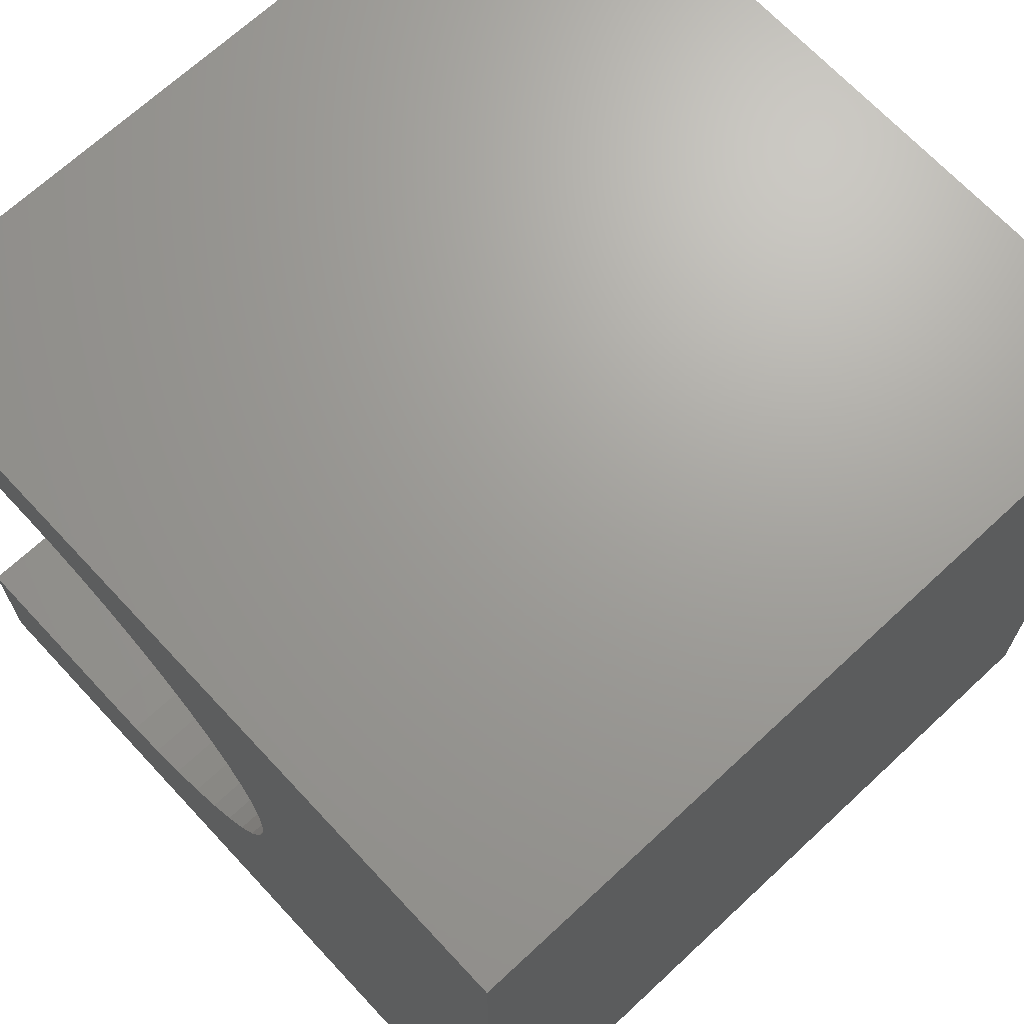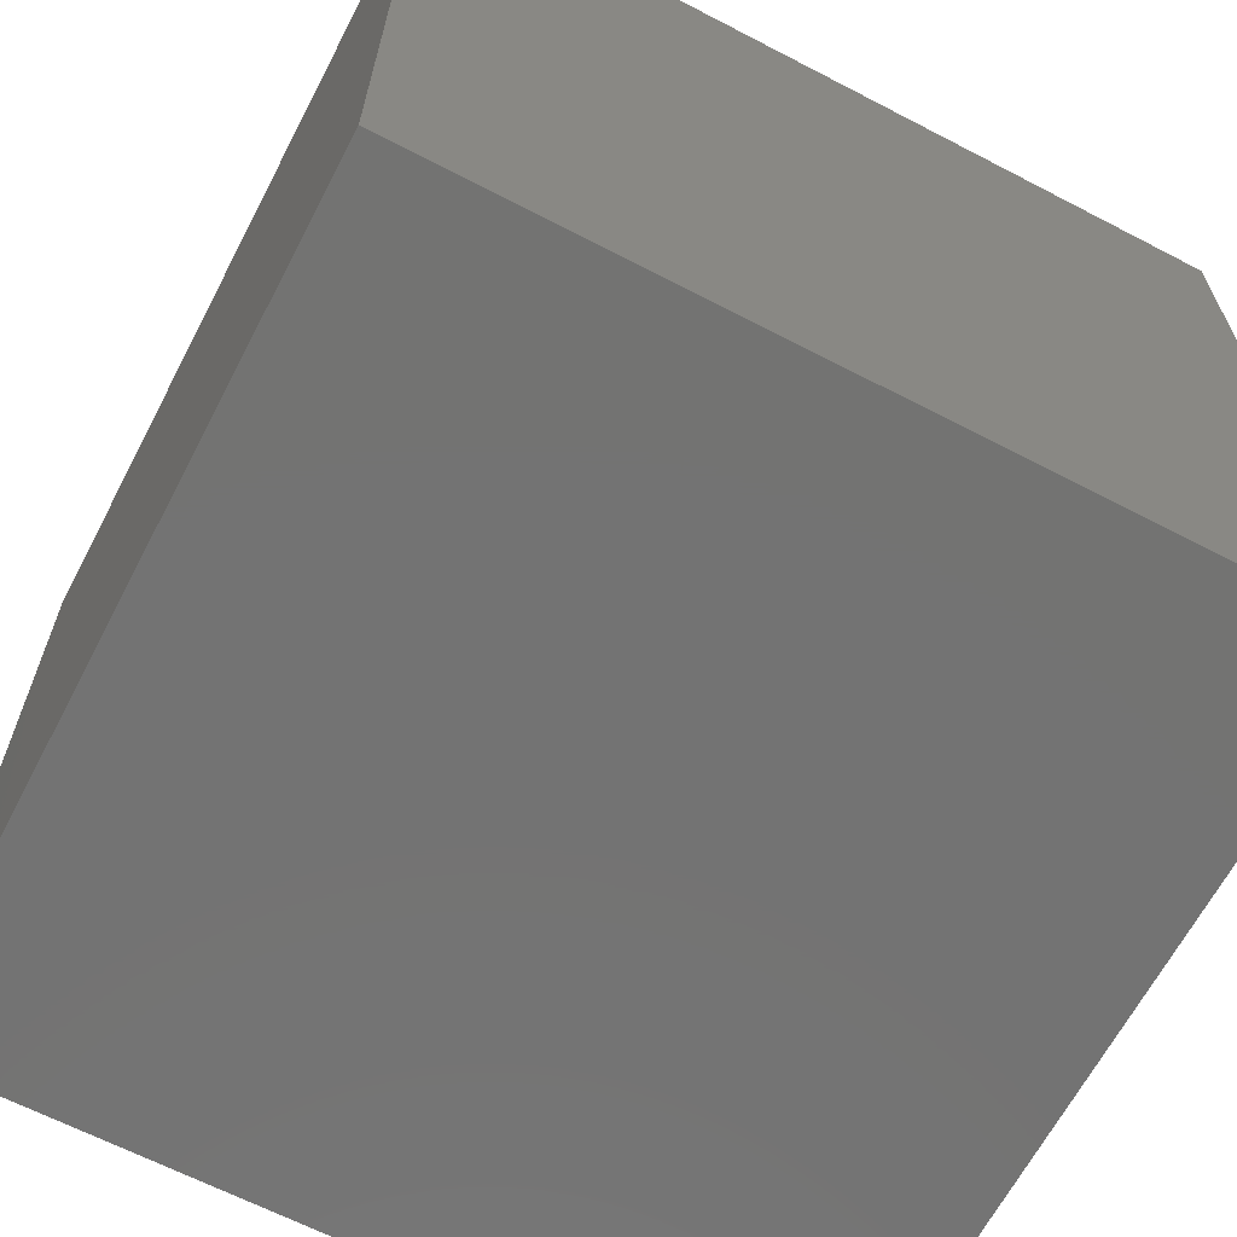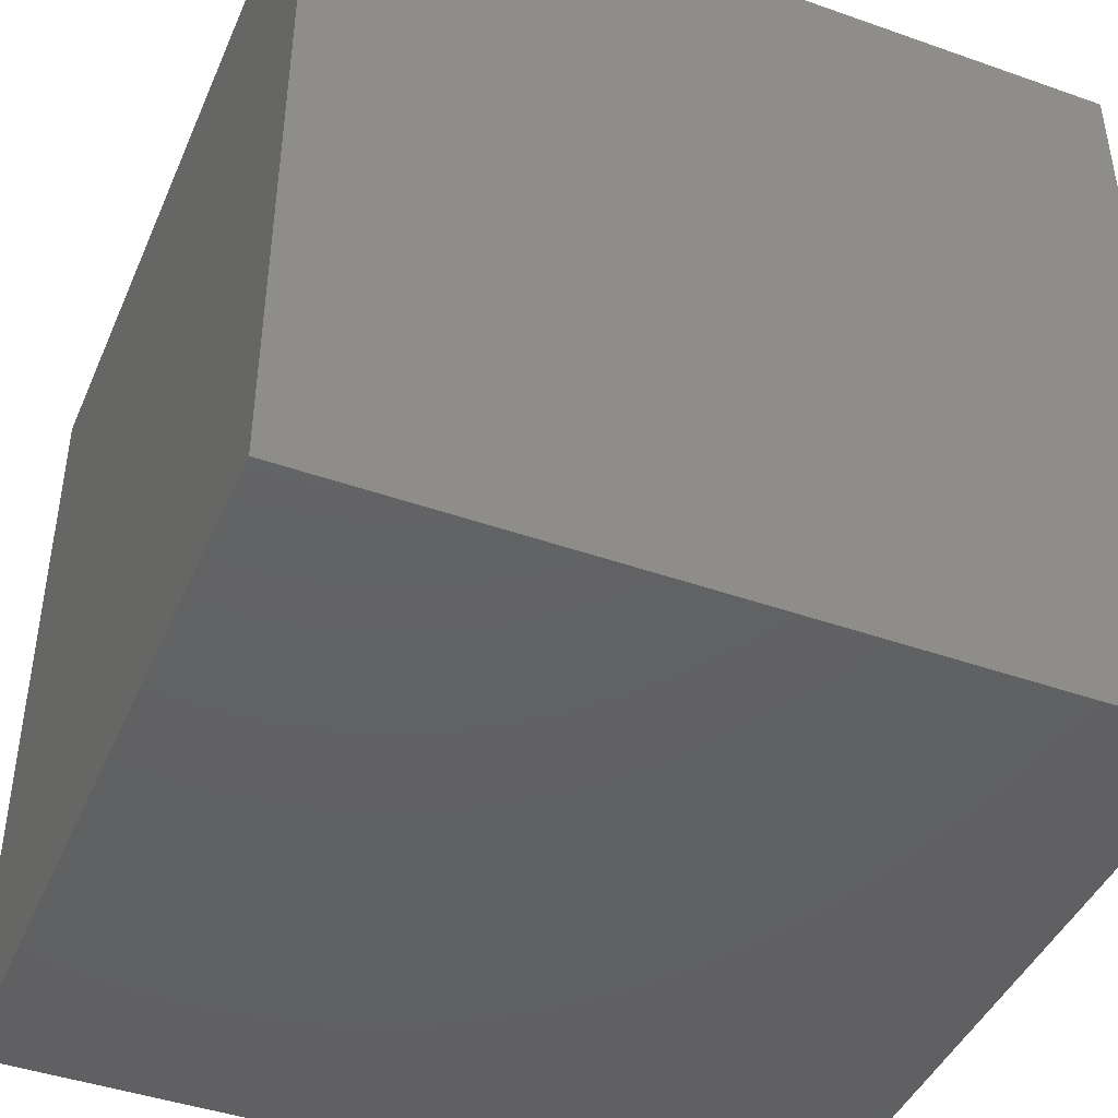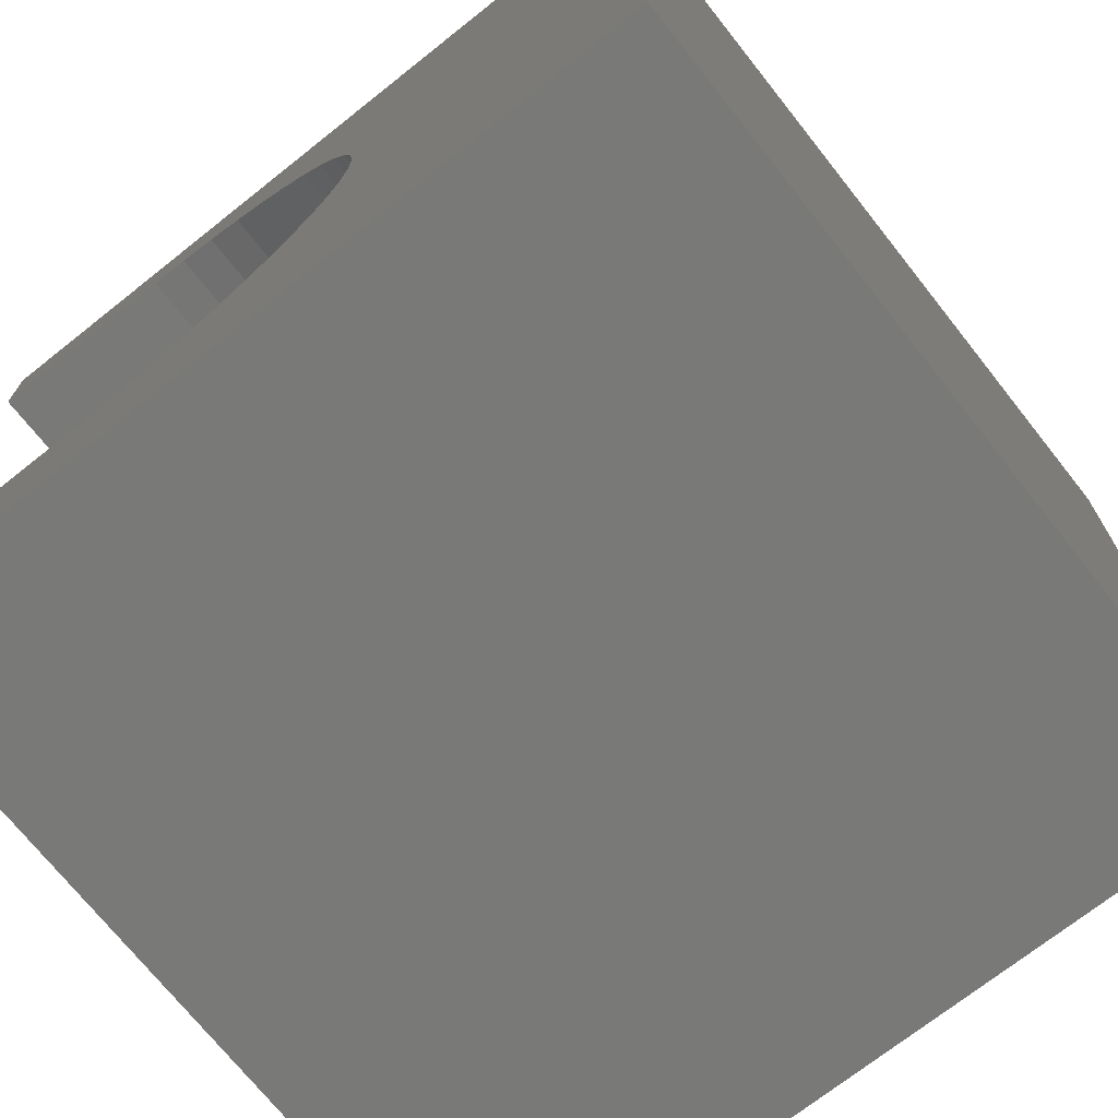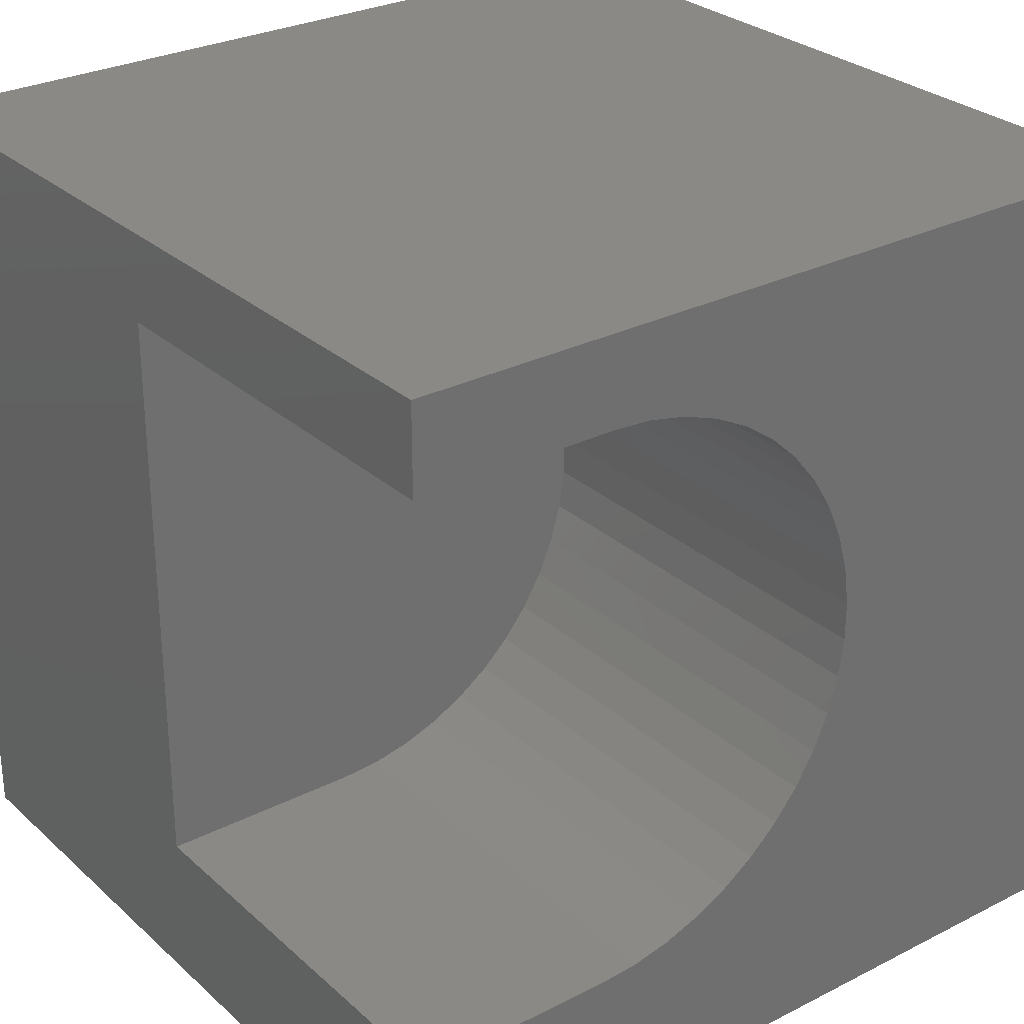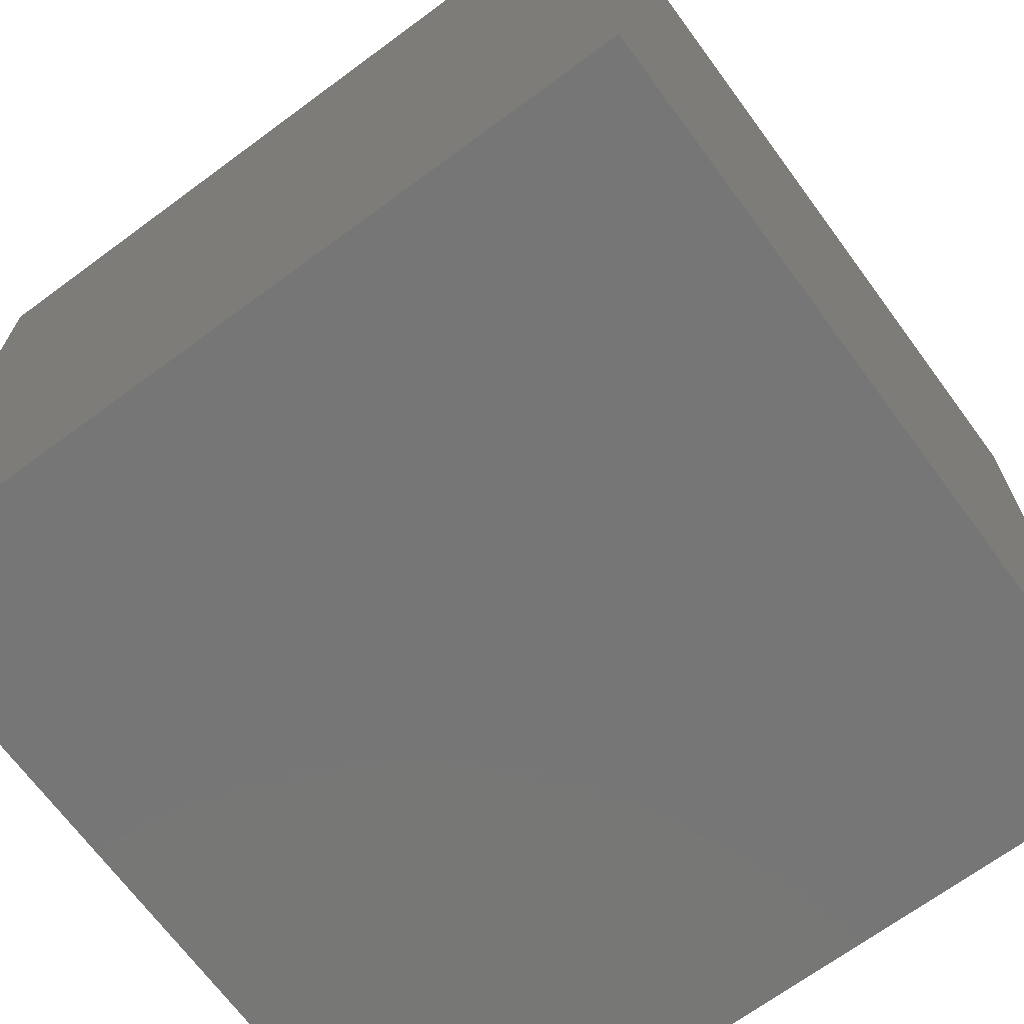
<metadata>
{"format":"stl","ext":"stl","renderer":"f3d","projection":"perspective","resolution":1024,"background":"white","views":[{"elev":68.6,"azim":47.0,"up":"+Y"},{"elev":-65.1,"azim":152.4,"up":"+Y"},{"elev":-43.7,"azim":157.5,"up":"+Z"},{"elev":-71.7,"azim":38.4,"up":"+Y"},{"elev":28.5,"azim":-37.3,"up":"+Y"},{"elev":-69.0,"azim":126.4,"up":"+Y"}]}
</metadata>
<code>
# stl→obj: 60 verts, 116 faces
v 0 8.924 10
v 0 10 10
v 0 8.924 4.805
v 0 10 0
v 0 1.909 4.805
v 0 0 0
v 0 1.909 10
v 0 0 10
v 10 0 10
v 3.428 2.039 10
v 2.959 1.942 10
v 2.482 1.909 10
v 3.879 8.633 10
v 4.304 8.413 10
v 10 10 10
v 4.695 8.137 10
v 5.045 7.81 10
v 2.482 8.924 10
v 2.959 8.891 10
v 3.428 8.794 10
v 5.596 3.803 10
v 5.786 4.242 10
v 5.916 4.703 10
v 5.347 3.394 10
v 5.045 3.022 10
v 4.695 2.696 10
v 5.347 7.439 10
v 5.596 7.03 10
v 5.786 6.591 10
v 5.916 6.13 10
v 5.981 5.656 10
v 5.981 5.177 10
v 4.304 2.42 10
v 3.879 2.199 10
v 10 10 0
v 10 0 0
v 4.695 8.137 4.805
v 2.482 1.909 4.805
v 2.959 1.942 4.805
v 4.304 8.413 4.805
v 3.879 8.633 4.805
v 3.428 8.794 4.805
v 2.482 8.924 4.805
v 2.959 8.891 4.805
v 3.428 2.039 4.805
v 3.879 2.199 4.805
v 4.304 2.42 4.805
v 4.695 2.696 4.805
v 5.045 3.022 4.805
v 5.347 3.394 4.805
v 5.596 3.803 4.805
v 5.786 4.242 4.805
v 5.045 7.81 4.805
v 5.347 7.439 4.805
v 5.916 4.703 4.805
v 5.981 5.177 4.805
v 5.981 5.656 4.805
v 5.916 6.13 4.805
v 5.786 6.591 4.805
v 5.596 7.03 4.805
f 1 2 3
f 3 2 4
f 3 4 5
f 5 4 6
f 5 6 7
f 7 6 8
f 8 9 10
f 10 11 8
f 8 11 12
f 8 12 7
f 13 14 15
f 15 14 16
f 15 16 17
f 1 18 2
f 2 18 19
f 2 19 15
f 15 19 20
f 15 20 13
f 21 9 22
f 22 9 23
f 21 24 9
f 9 24 25
f 9 25 26
f 17 27 15
f 15 27 28
f 15 28 29
f 29 30 15
f 15 30 31
f 15 31 9
f 9 31 32
f 9 32 23
f 26 33 9
f 9 33 34
f 9 34 10
f 35 15 36
f 36 15 9
f 4 35 6
f 6 35 36
f 15 35 2
f 2 35 4
f 36 9 6
f 6 9 8
f 37 38 39
f 37 40 38
f 38 40 41
f 38 41 42
f 3 5 43
f 43 5 38
f 43 38 44
f 44 38 42
f 39 45 37
f 37 45 46
f 37 46 47
f 47 48 37
f 37 48 49
f 37 49 50
f 50 51 37
f 37 51 52
f 37 52 53
f 53 52 54
f 52 55 54
f 54 55 56
f 54 56 57
f 58 59 57
f 57 59 60
f 57 60 54
f 3 43 1
f 1 43 18
f 38 12 11
f 38 11 39
f 39 11 10
f 39 10 45
f 45 10 34
f 45 34 46
f 46 34 33
f 46 33 47
f 47 33 26
f 47 26 48
f 48 26 25
f 48 25 49
f 49 25 24
f 49 24 50
f 50 24 21
f 50 21 51
f 51 21 22
f 51 22 52
f 52 22 23
f 52 23 55
f 55 23 32
f 55 32 56
f 56 32 31
f 56 31 57
f 57 31 30
f 57 30 58
f 58 30 29
f 58 29 59
f 59 29 28
f 59 28 60
f 60 28 27
f 60 27 54
f 54 27 17
f 54 17 53
f 53 17 16
f 53 16 37
f 37 16 14
f 37 14 40
f 40 14 13
f 40 13 41
f 41 13 20
f 41 20 42
f 42 20 19
f 42 19 44
f 44 19 18
f 44 18 43
f 38 5 12
f 12 5 7

</code>
